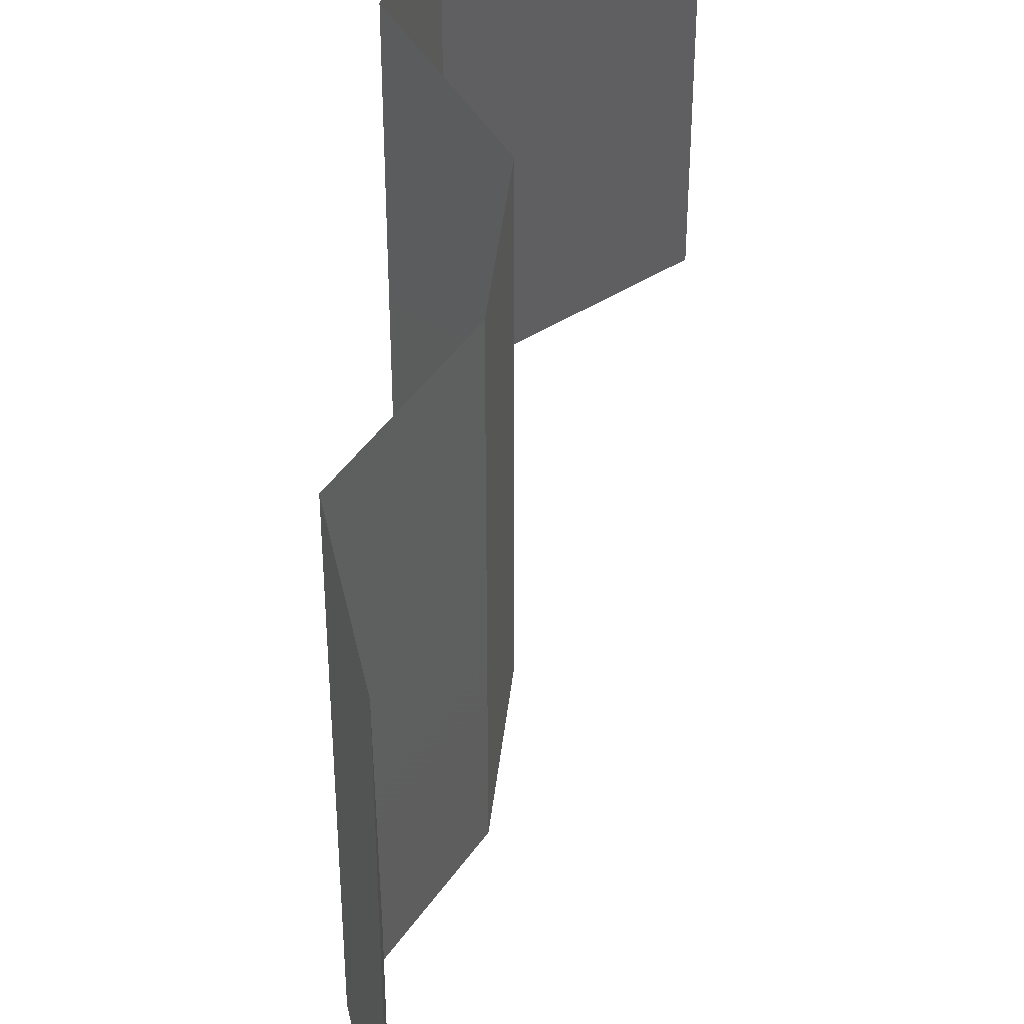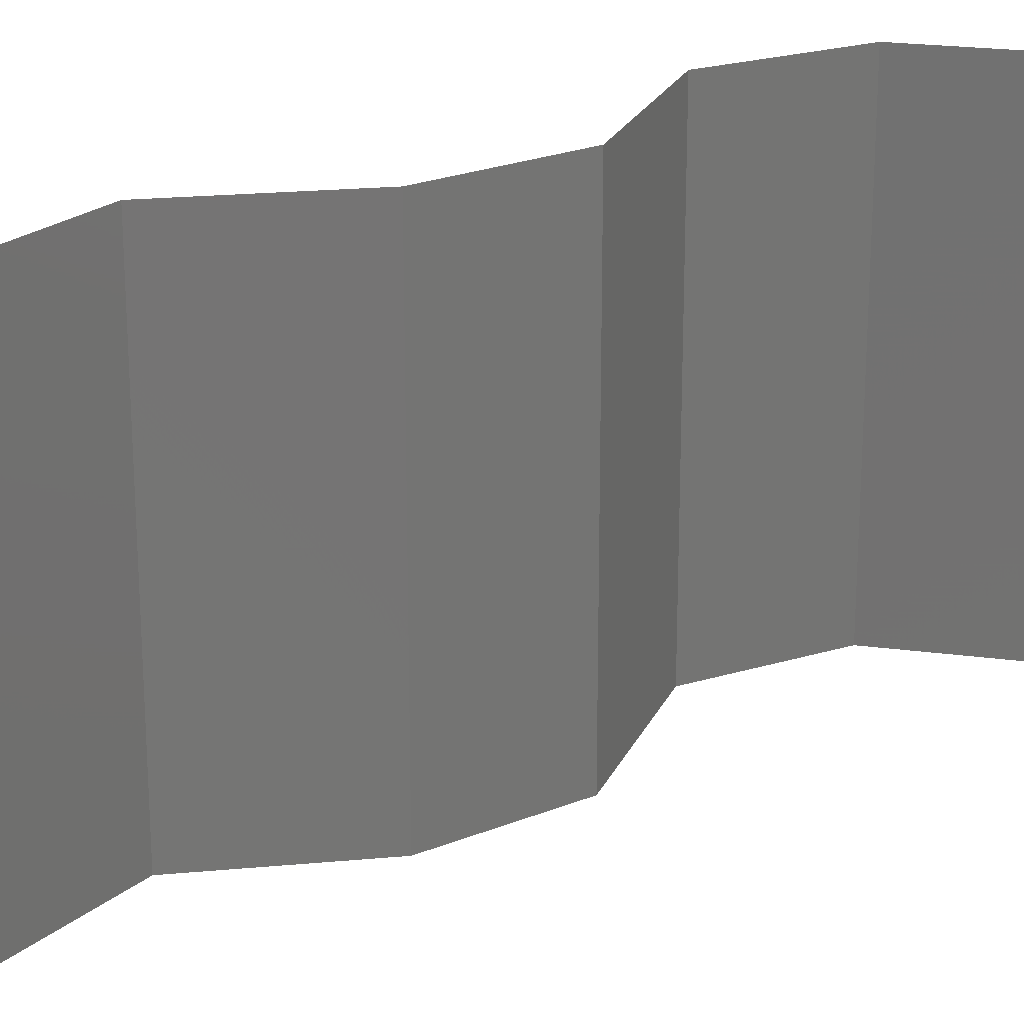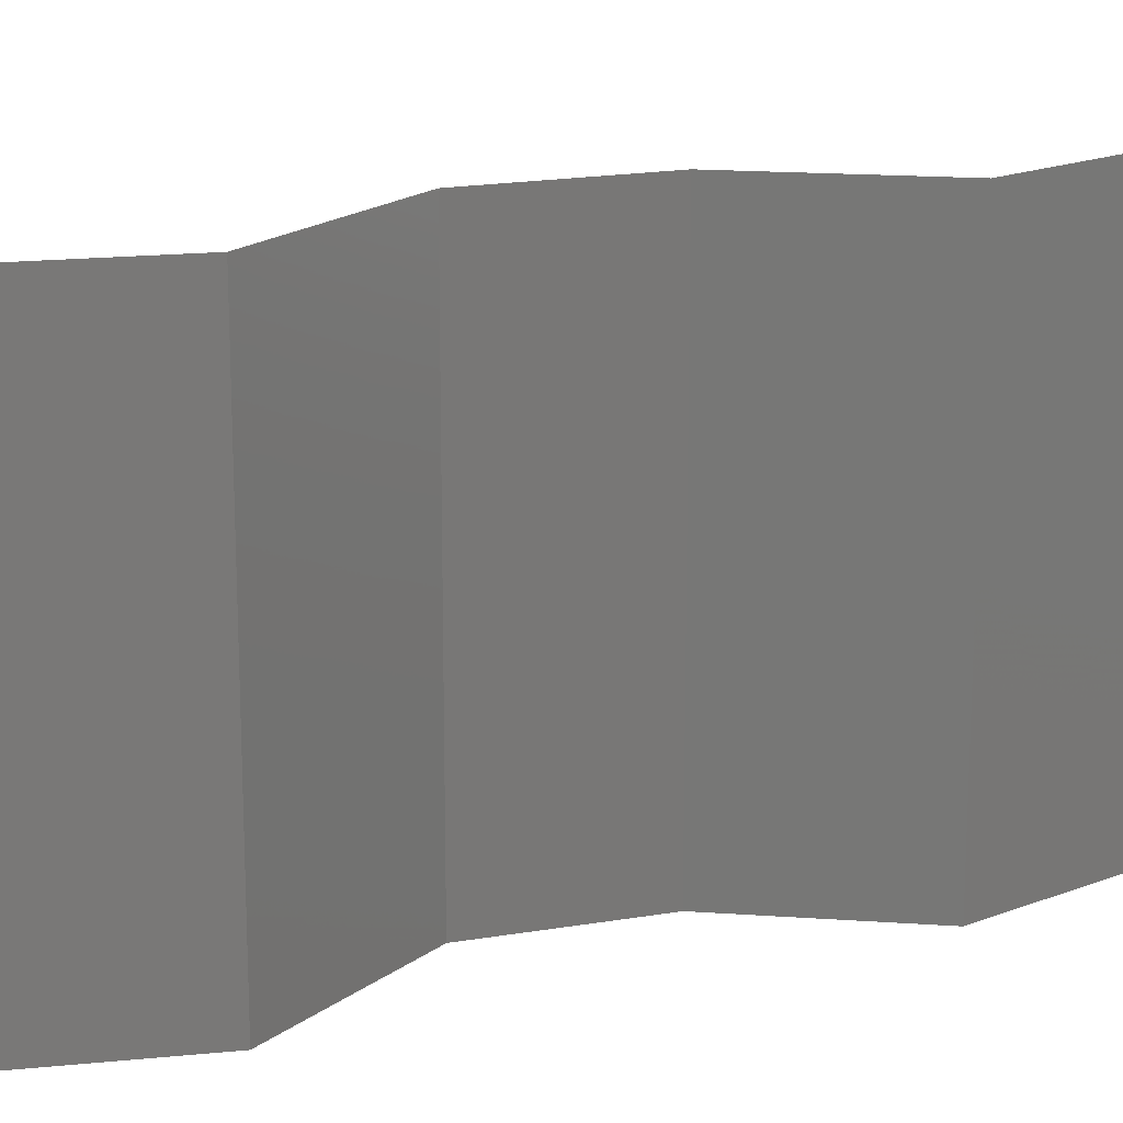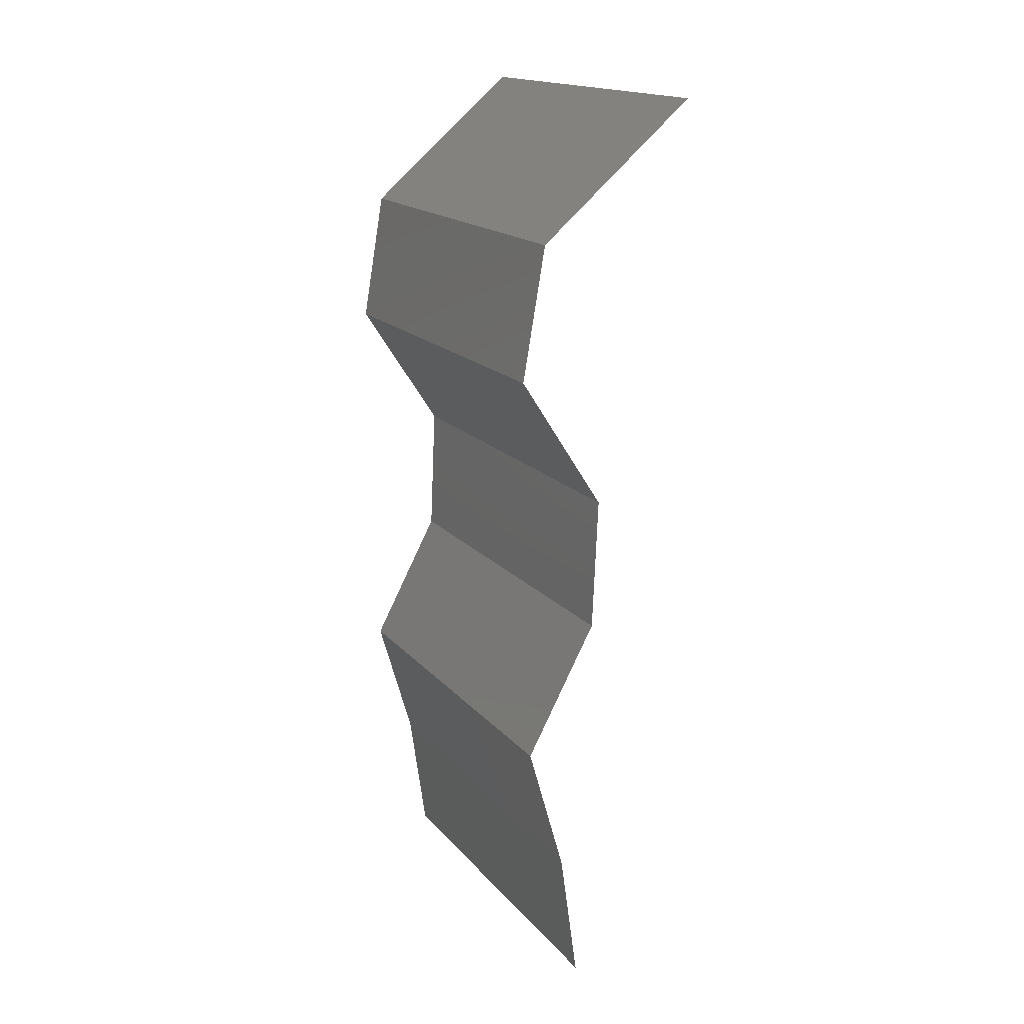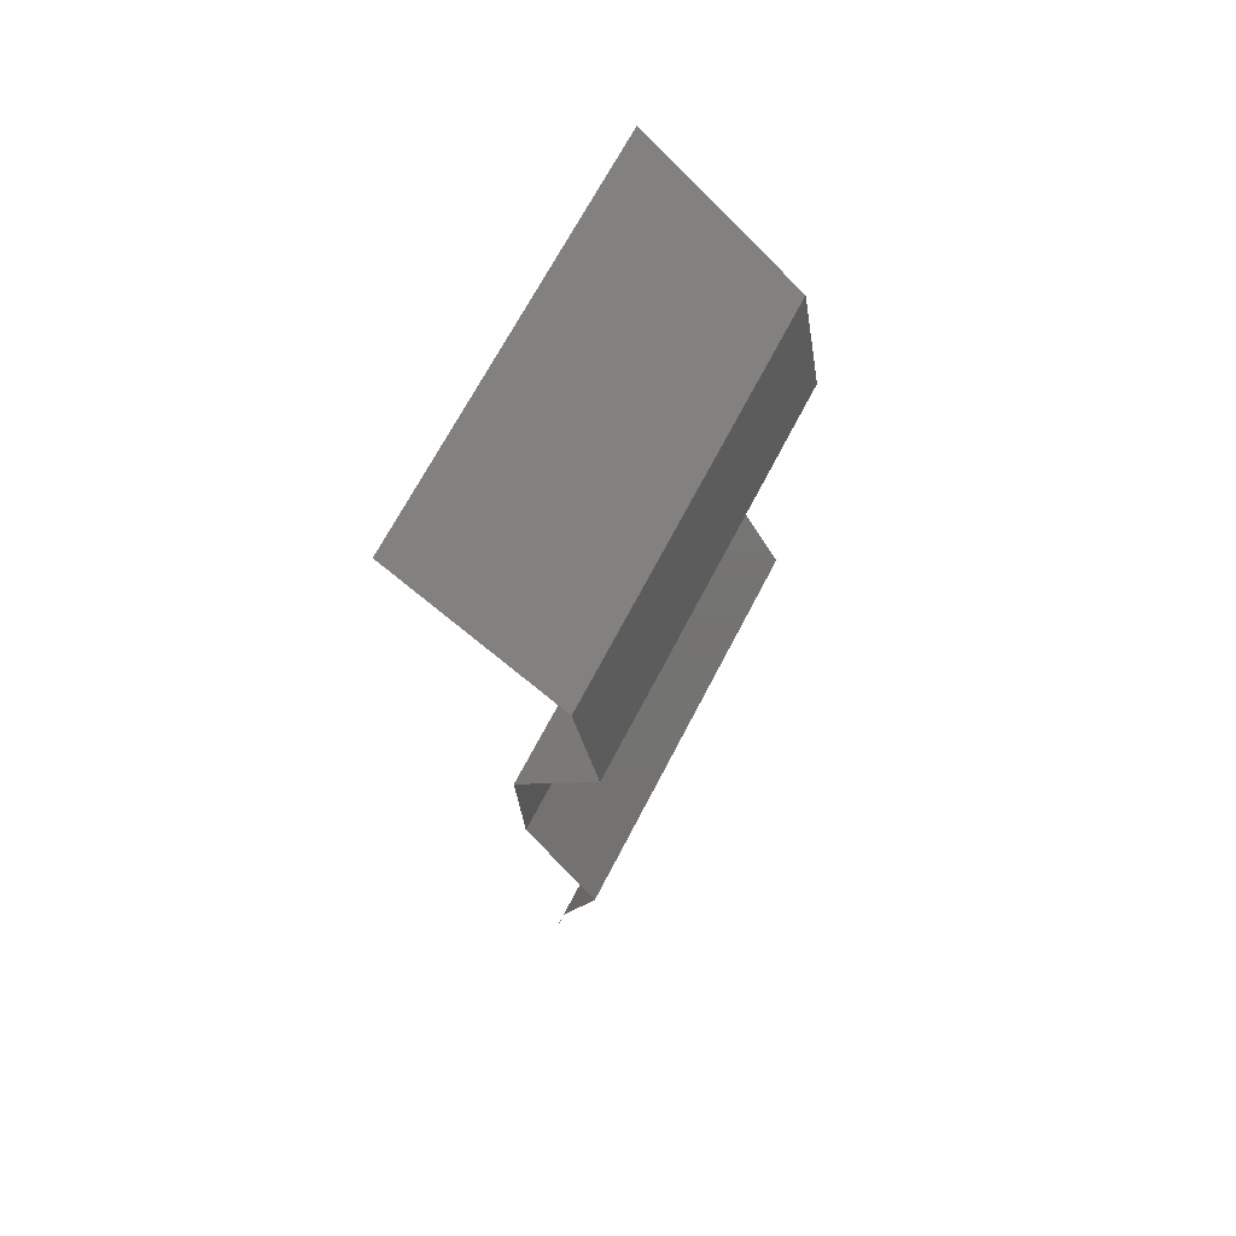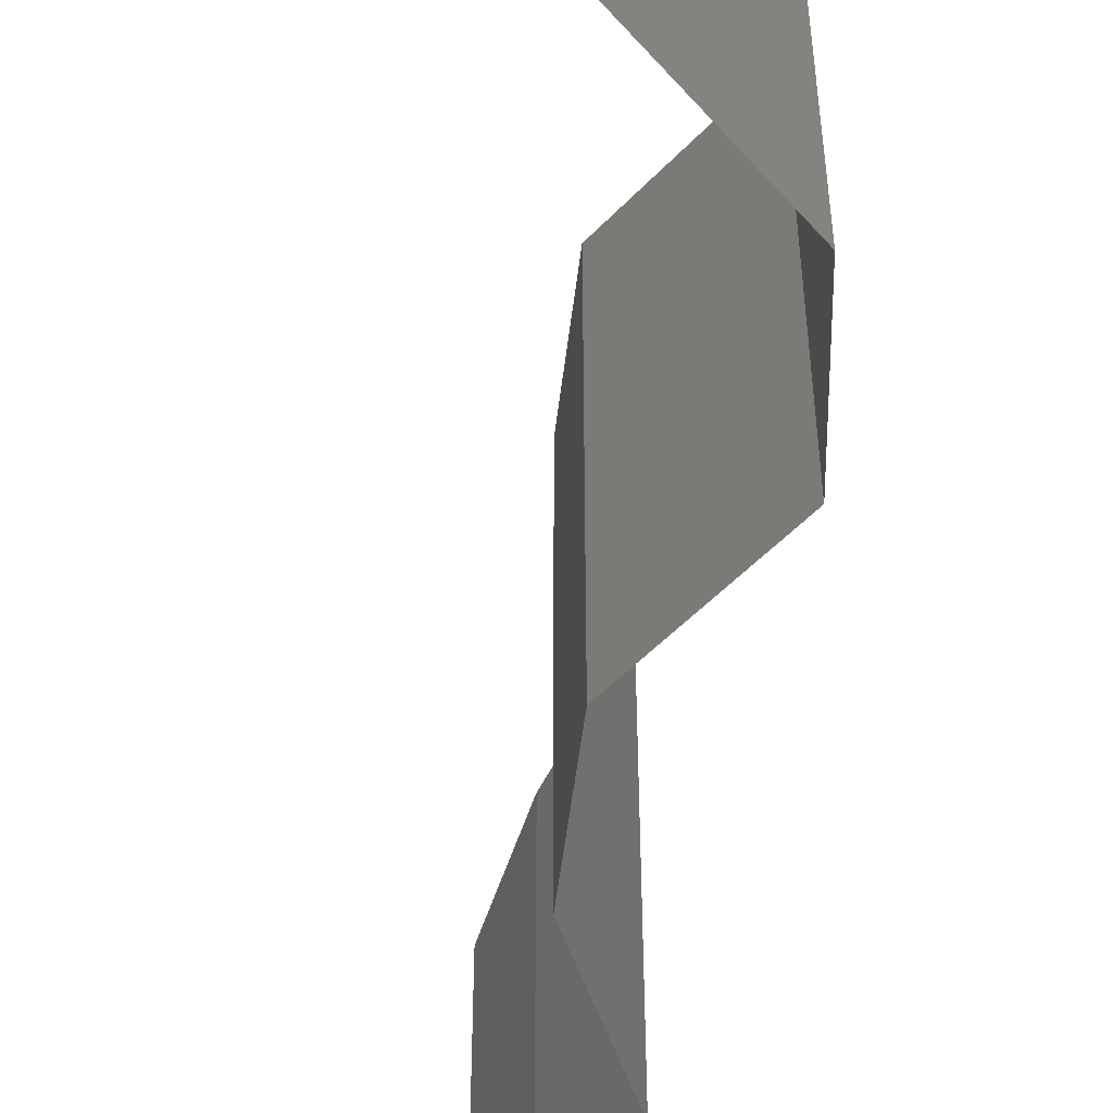
<metadata>
{"format":"stl","ext":"stl","renderer":"f3d","projection":"perspective","resolution":1024,"background":"white","views":[{"elev":44.8,"azim":4.0,"up":"+Z"},{"elev":23.3,"azim":53.0,"up":"+Z"},{"elev":18.9,"azim":-110.6,"up":"+Z"},{"elev":17.0,"azim":-26.5,"up":"+Y"},{"elev":68.2,"azim":-152.6,"up":"+Y"},{"elev":-53.3,"azim":170.6,"up":"+Z"}]}
</metadata>
<code>
# stl→obj: 38 verts, 56 faces
v 0.03569 0.05198 0
v 0.02806 0.04548 0
v 0.03187 0.04873 0.005
v 0.02806 0.04548 0.02
v 0.03569 0.05198 0.02
v 0.03187 0.04873 0.015
v 0.03569 0.05198 0.01
v 0.02806 0.04548 0.01
v 0.02693 0.03898 0.02
v 0.02749 0.04223 0.015
v 0.02693 0.03898 0
v 0.02749 0.04223 0.005
v 0.02693 0.03898 0.01
v 0.03114 0.03249 0
v 0.03114 0.03249 0.01
v 0.02904 0.03573 0.005
v 0.02904 0.03573 0.015
v 0.03114 0.03249 0.02
v 0.03085 0.02599 0
v 0.031 0.02924 0.005
v 0.03085 0.02599 0.01
v 0.031 0.02924 0.015
v 0.03085 0.02599 0.02
v 0.02737 0.01949 0.01
v 0.02911 0.02274 0.015
v 0.02737 0.01949 0
v 0.02911 0.02274 0.005
v 0.02737 0.01949 0.02
v 0.02923 0.01299 0.02
v 0.0283 0.01624 0.015
v 0.02923 0.01299 0.01
v 0.0283 0.01624 0.005
v 0.02923 0.01299 0
v 0.03015 0.006497 0.01
v 0.02969 0.009746 0.015
v 0.02969 0.009746 0.005
v 0.03015 0.006497 0
v 0.03015 0.006497 0.02
f 1 2 3
f 4 5 6
f 5 7 6
f 2 8 3
f 3 8 6
f 7 3 6
f 7 1 3
f 8 4 6
f 9 4 10
f 2 11 12
f 13 8 12
f 8 13 10
f 8 2 12
f 4 8 10
f 11 13 12
f 13 9 10
f 14 15 16
f 9 13 17
f 15 18 17
f 13 11 16
f 18 9 17
f 11 14 16
f 13 15 17
f 15 13 16
f 14 19 20
f 15 21 22
f 21 15 20
f 23 18 22
f 15 14 20
f 18 15 22
f 19 21 20
f 21 23 22
f 21 24 25
f 19 26 27
f 24 21 27
f 28 23 25
f 21 19 27
f 23 21 25
f 26 24 27
f 24 28 25
f 29 28 30
f 31 24 32
f 26 33 32
f 24 31 30
f 24 26 32
f 28 24 30
f 33 31 32
f 31 29 30
f 31 34 35
f 34 31 36
f 33 37 36
f 38 29 35
f 31 33 36
f 29 31 35
f 37 34 36
f 34 38 35

</code>
